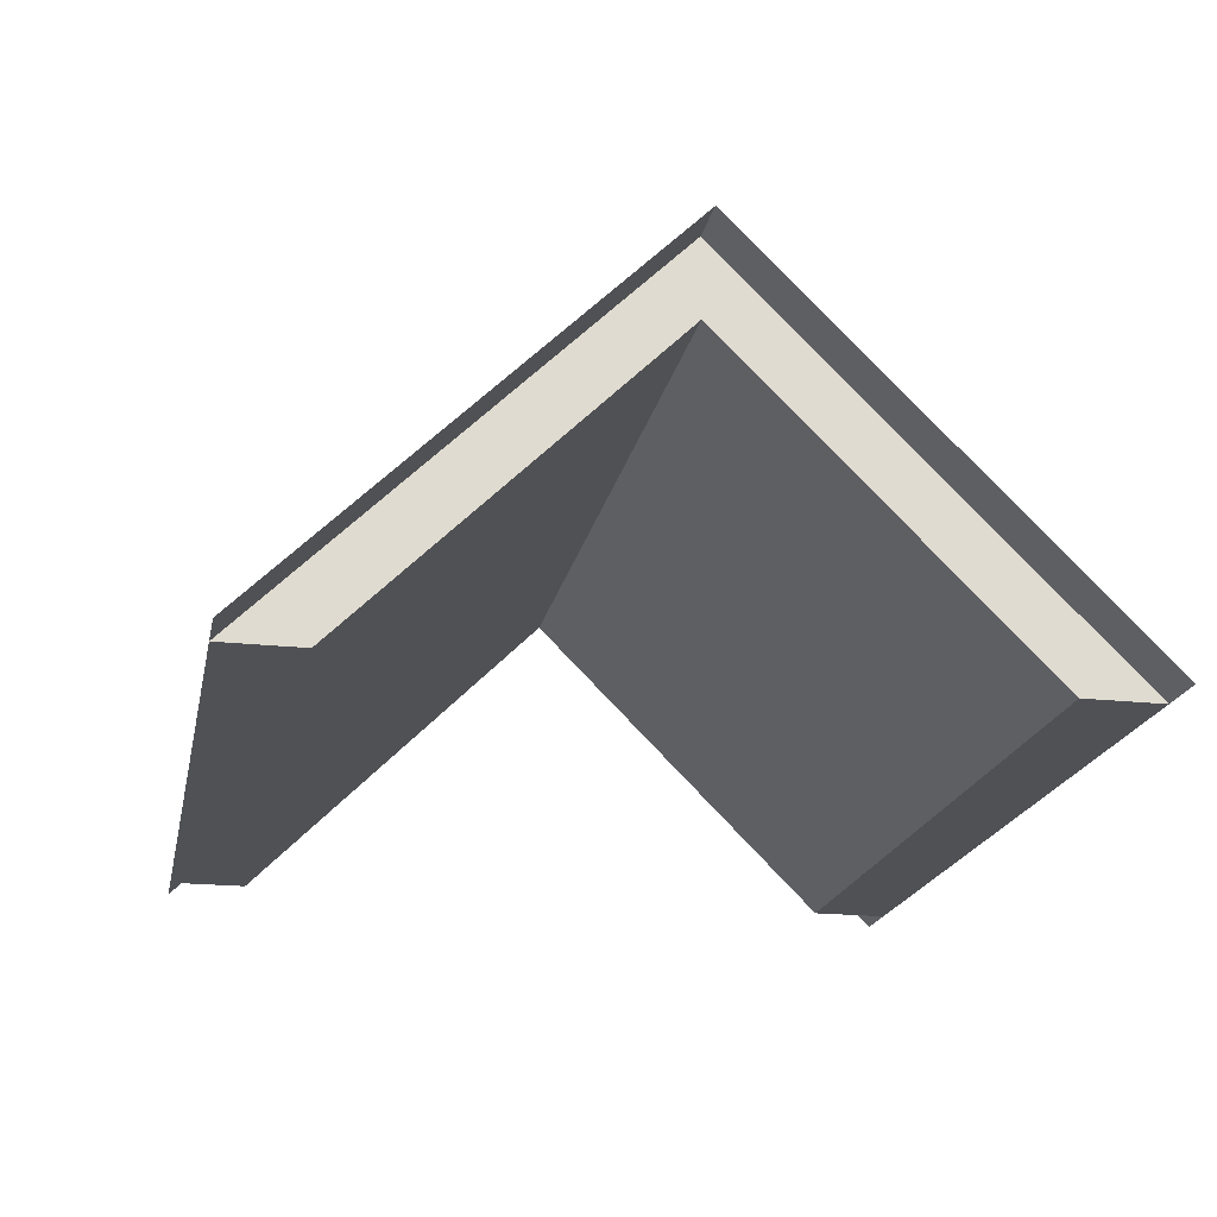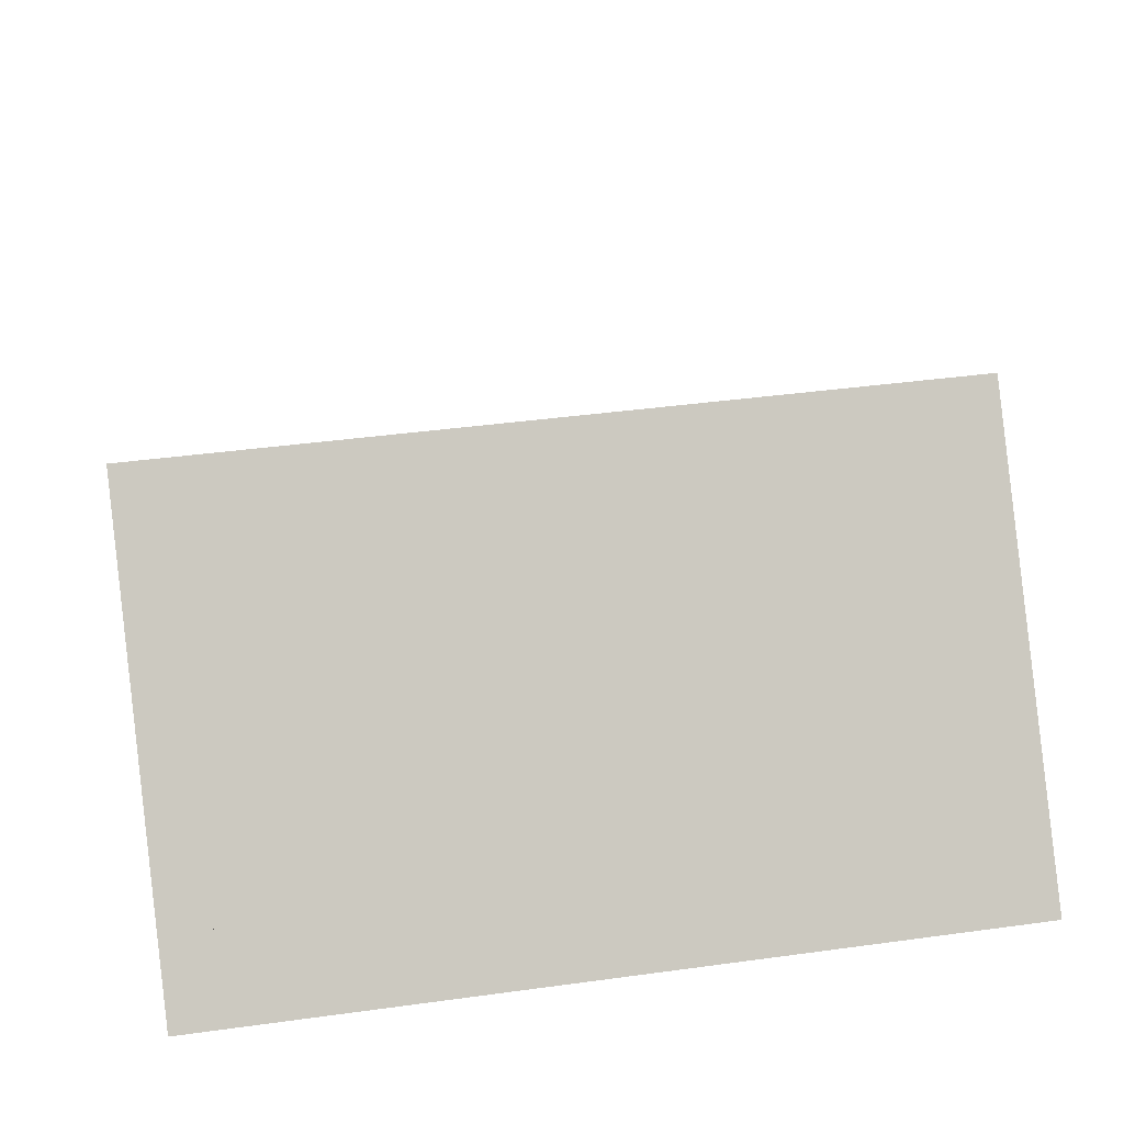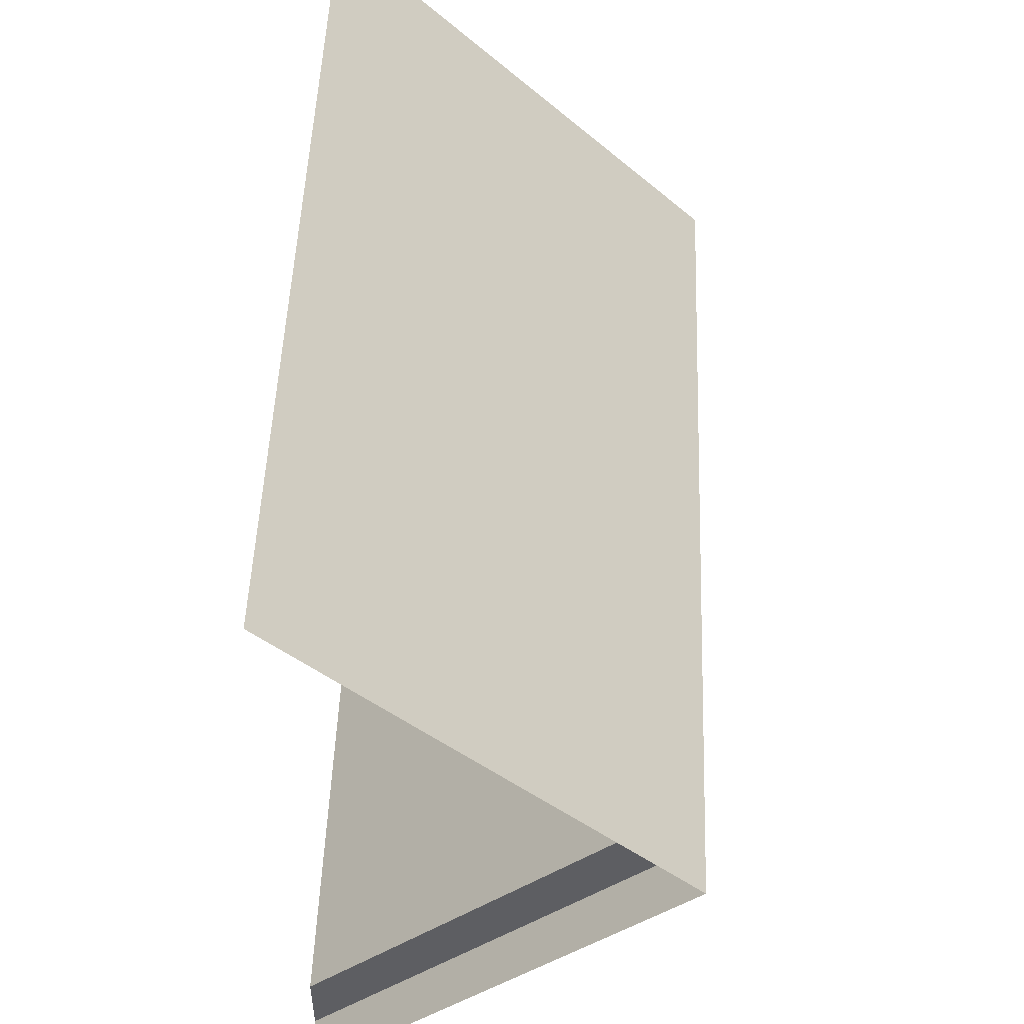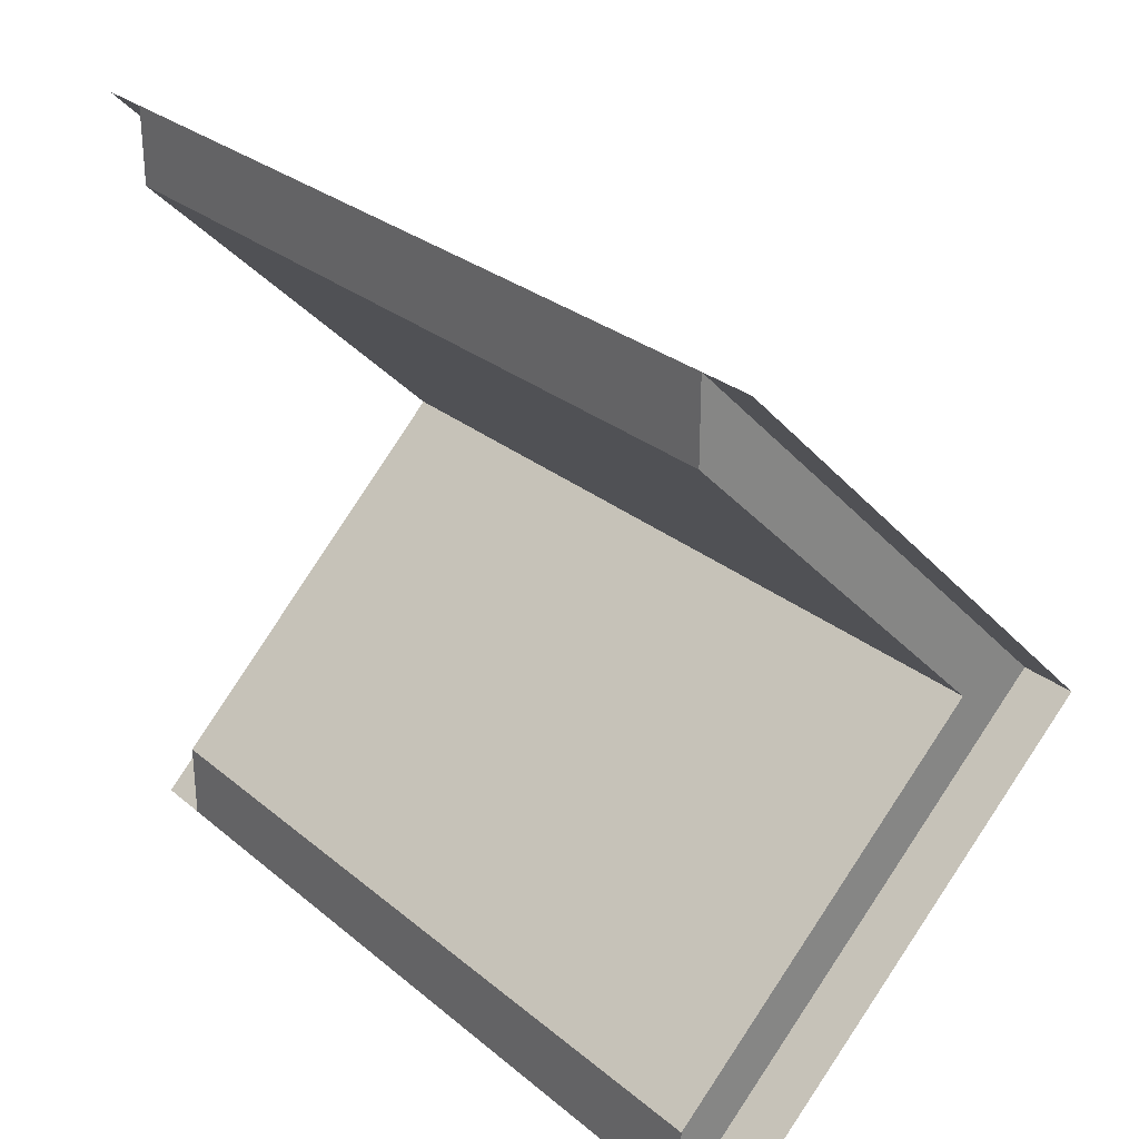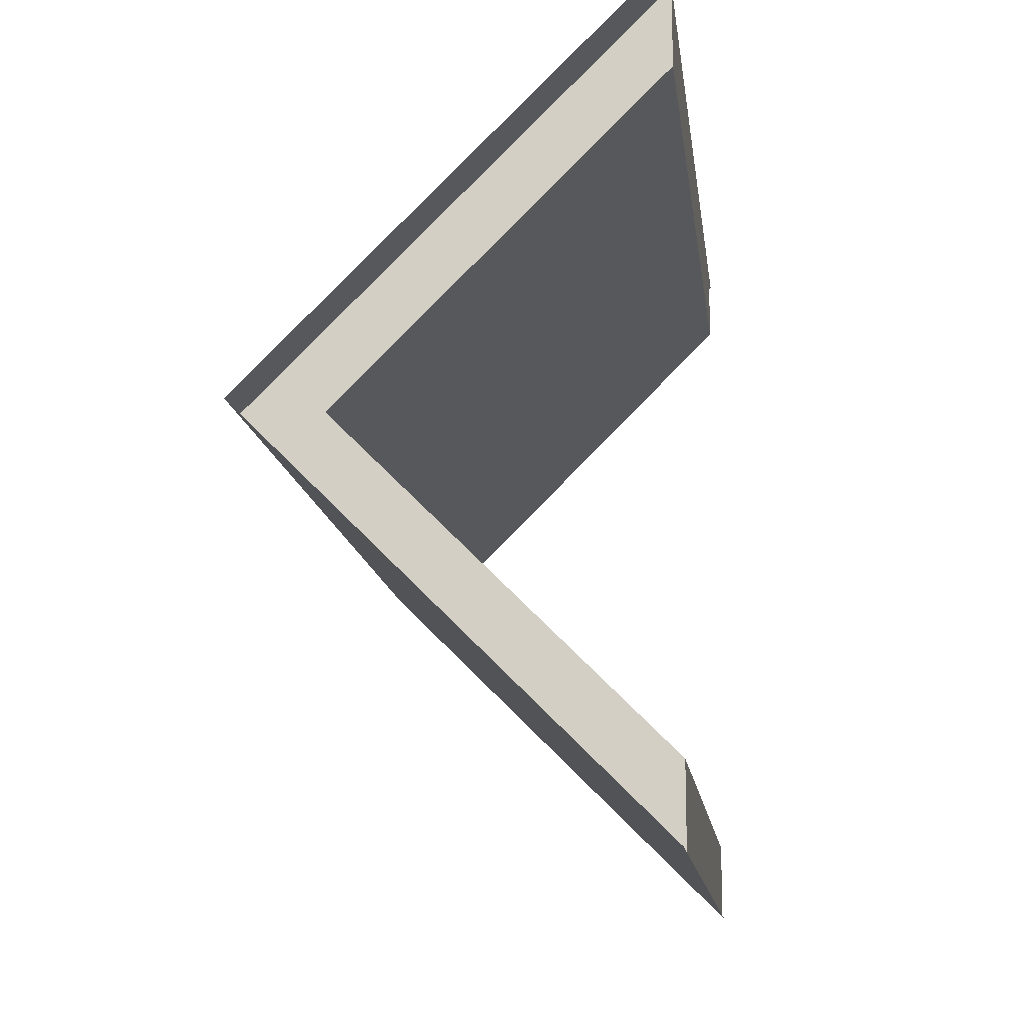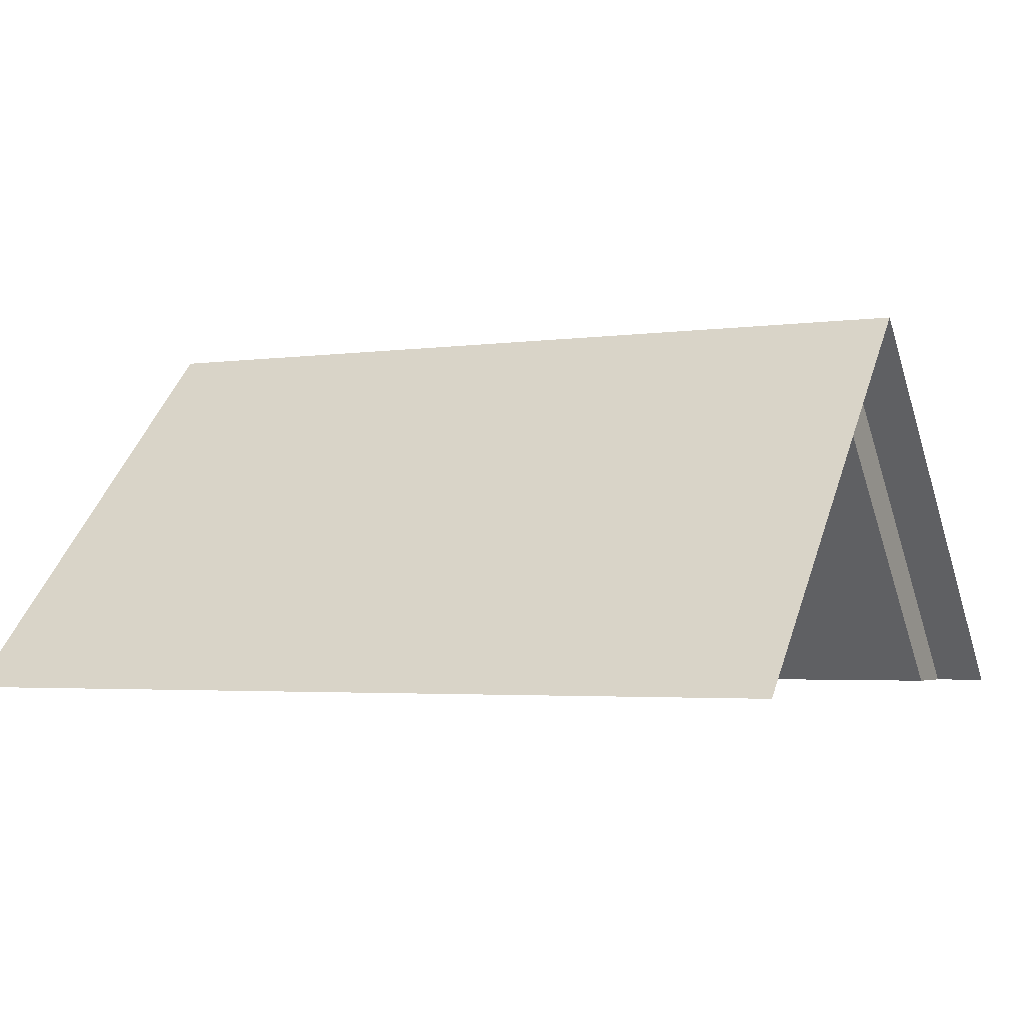
<metadata>
{"format":"obj","ext":"obj","renderer":"f3d","projection":"perspective","resolution":1024,"background":"white","views":[{"elev":-20.1,"azim":78.5,"up":"+Y"},{"elev":43.1,"azim":170.9,"up":"+Y"},{"elev":50.9,"azim":92.2,"up":"+Z"},{"elev":28.3,"azim":50.9,"up":"+Z"},{"elev":-13.7,"azim":-82.8,"up":"+Z"},{"elev":-3.2,"azim":-154.1,"up":"+Y"}]}
</metadata>
<code>
g roof-metal-type-b
v 0.5 0 -0.4 1 1 1
v 0.5 1.805e-16 -0.5 1 1 1
v -0.5 0 -0.4 1 1 1
v -0.5 1.805e-16 -0.5 1 1 1
v 0.5 1.805e-16 0.5 1 1 1
v 0.5 0 0.4 1 1 1
v -0.5 1.805e-16 0.5 1 1 1
v -0.5 0 0.4 1 1 1
v 0.5 0.5 0 1 1 1
v -0.5 0.5 0 1 1 1
v -0.5686 1.805e-16 0.5 1 1 1
v -0.5686 0.5 -7.219e-16 1 1 1
v 0.5686 0.5 1.444e-15 1 1 1
v 0.5686 1.805e-16 0.5 1 1 1
v -0.5686 1.805e-16 -0.5 1 1 1
v 0.5686 1.805e-16 -0.5 1 1 1
v -0.5 0.4 0 1 1 1
v 0.5 0.4 -1.444e-15 1 1 1
f 3 2 1
f 2 3 4
f 7 6 5
f 6 7 8
f 9 7 5
f 7 9 10
f 10 11 7
f 11 10 12
f 9 14 13
f 14 9 5
f 13 14 9
f 5 9 14
f 7 11 10
f 12 10 11
f 4 10 15
f 12 15 10
f 10 15 12
f 15 10 4
f 10 2 4
f 2 10 9
f 9 16 2
f 16 9 13
f 13 9 16
f 2 16 9
f 3 10 4
f 10 3 17
f 8 10 17
f 10 8 7
f 9 6 18
f 6 9 5
f 9 1 2
f 1 9 18
f 8 18 6
f 18 8 17
f 17 1 18
f 1 17 3
g roof-metal-type-b
f 3 2 1
f 2 3 4
f 7 6 5
f 6 7 8
f 9 7 5
f 7 9 10
f 10 11 7
f 11 10 12
f 9 14 13
f 14 9 5
f 13 14 9
f 5 9 14
f 7 11 10
f 12 10 11
f 4 10 15
f 12 15 10
f 10 15 12
f 15 10 4
f 10 2 4
f 2 10 9
f 9 16 2
f 16 9 13
f 13 9 16
f 2 16 9
f 3 10 4
f 10 3 17
f 8 10 17
f 10 8 7
f 9 6 18
f 6 9 5
f 9 1 2
f 1 9 18
f 8 18 6
f 18 8 17
f 17 1 18
f 1 17 3

</code>
